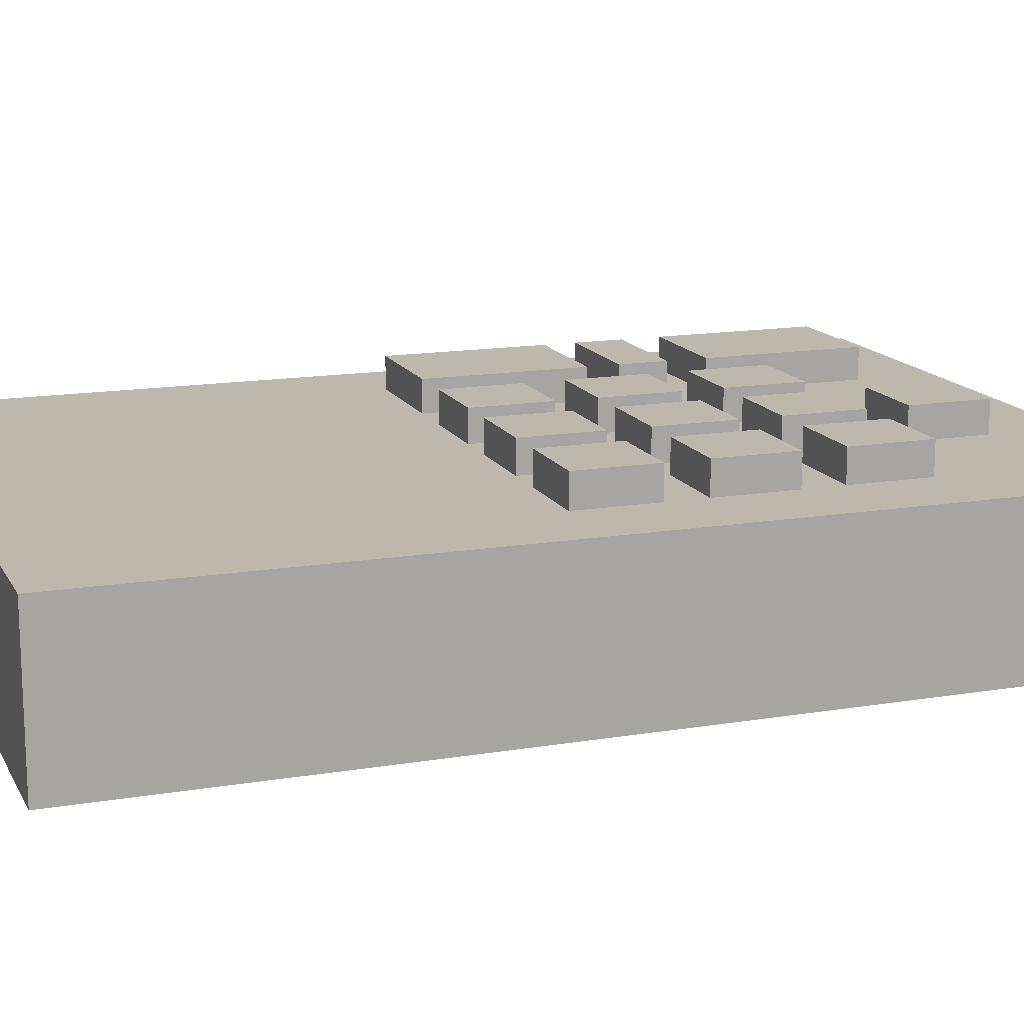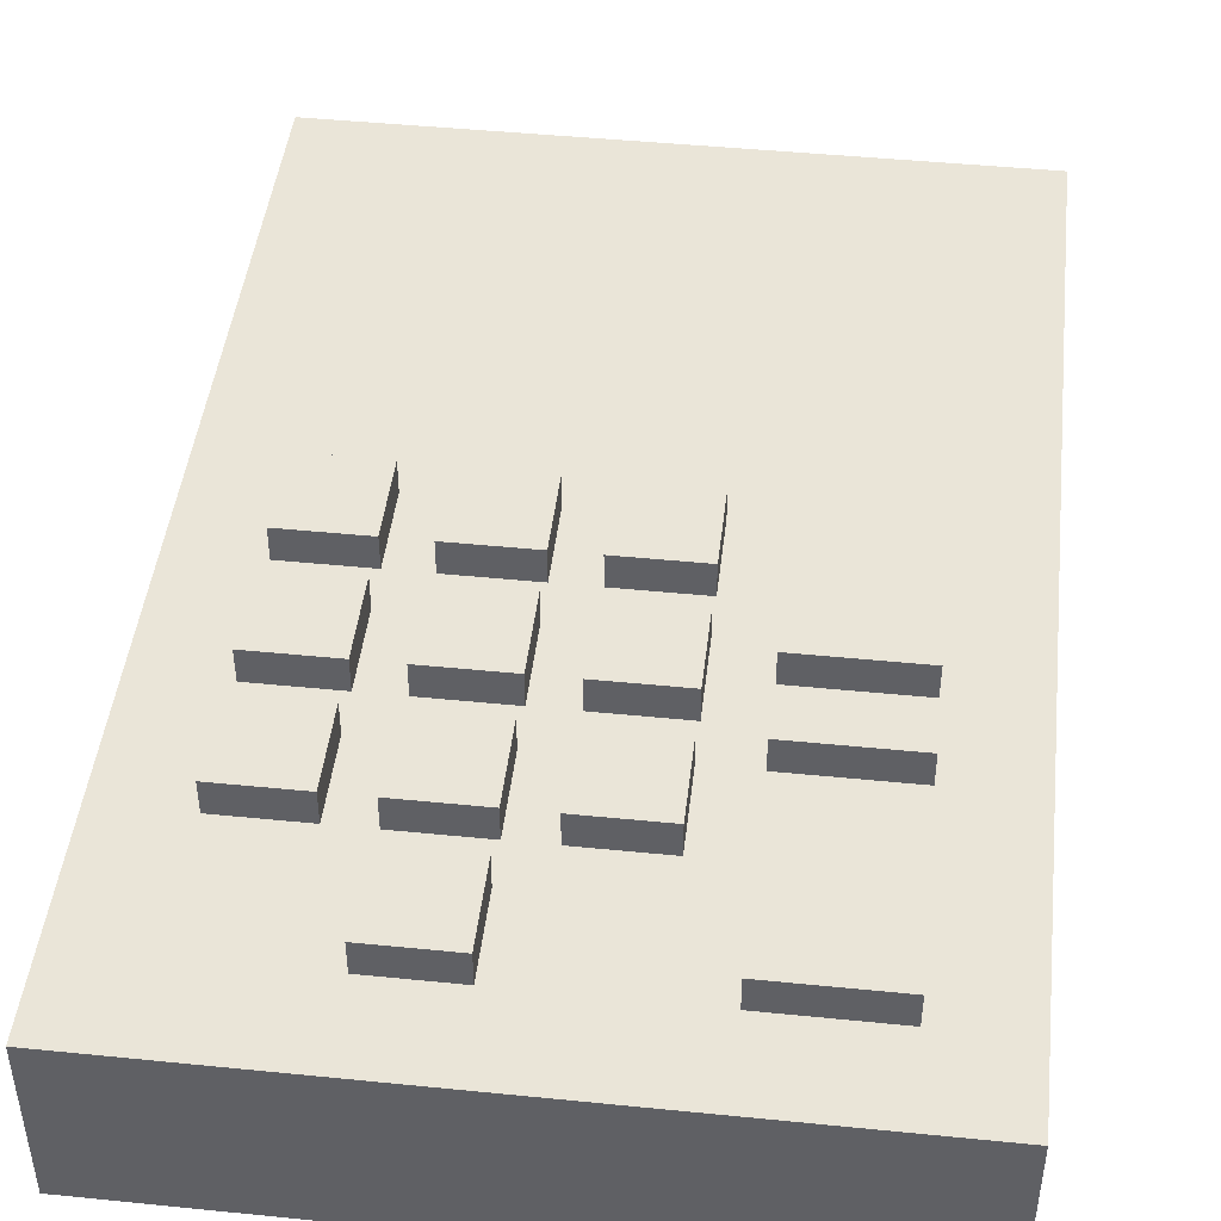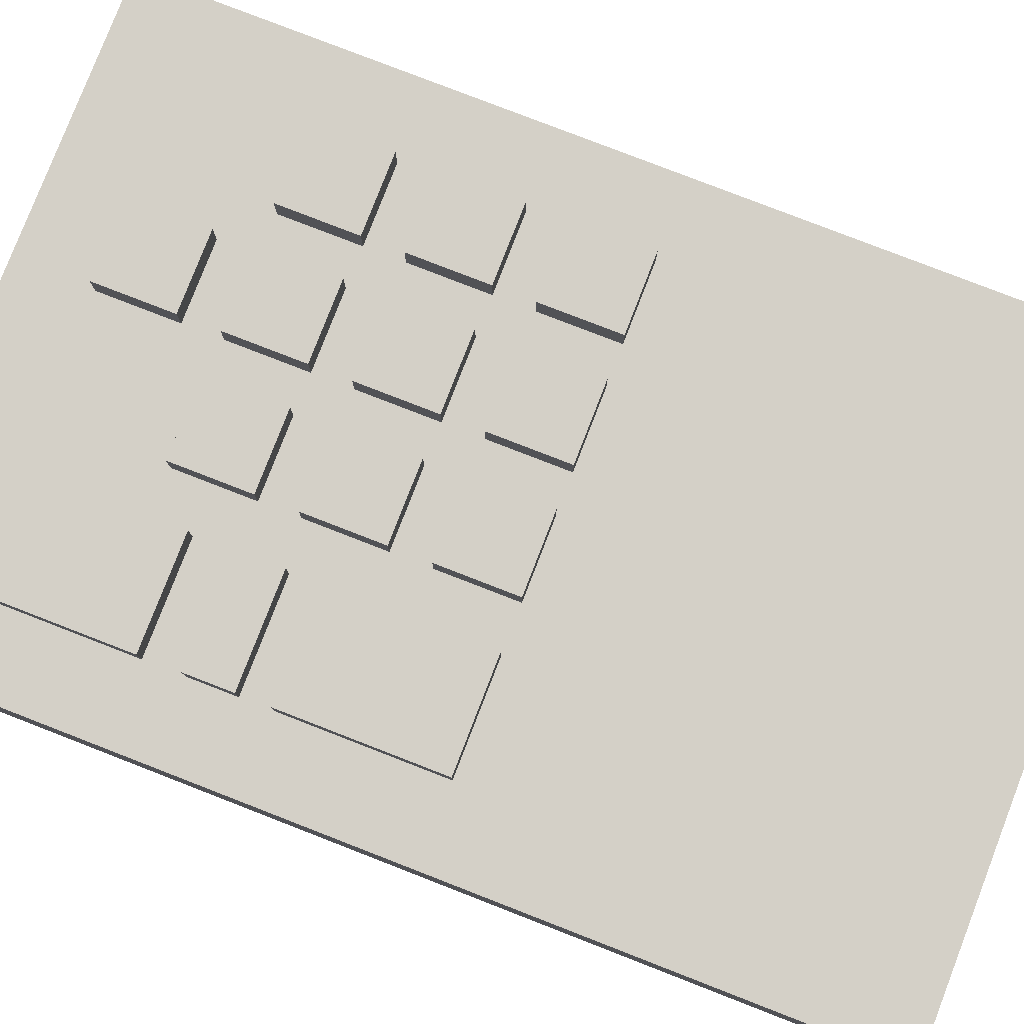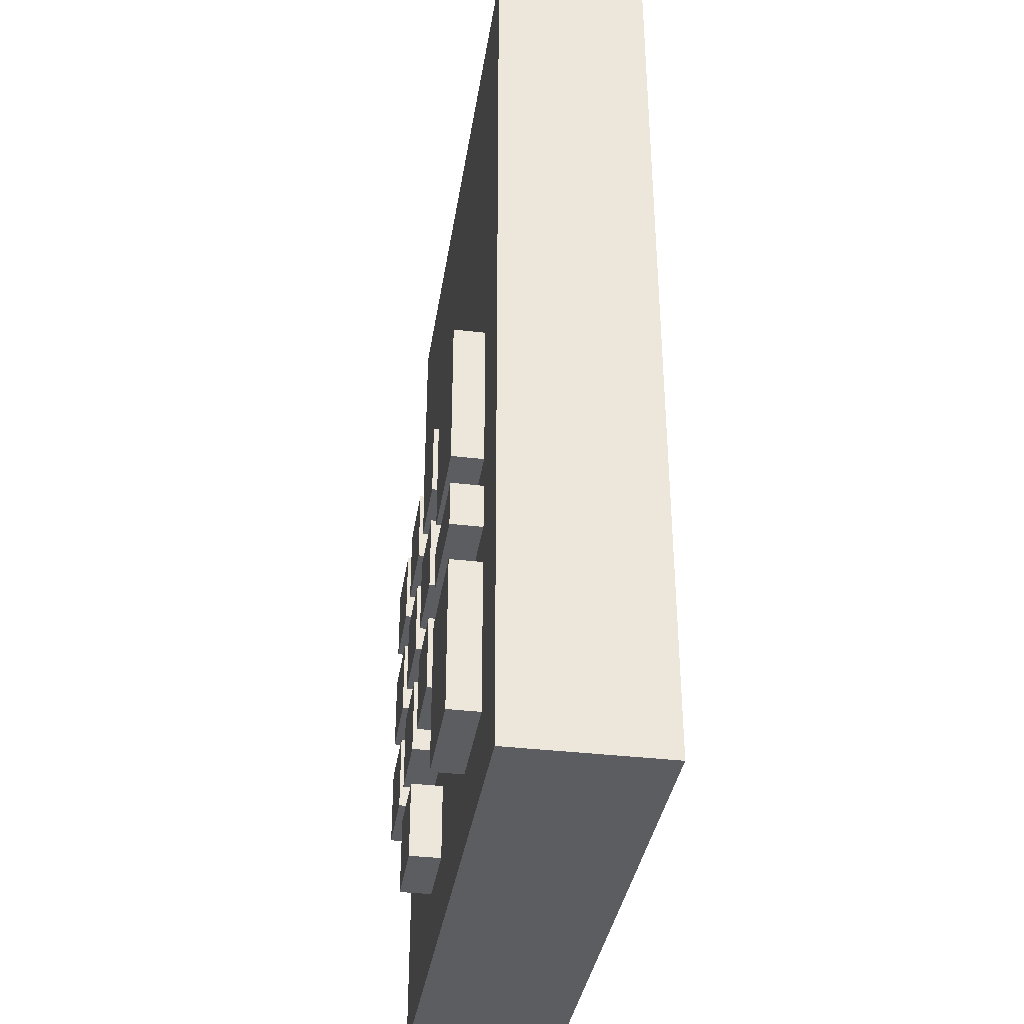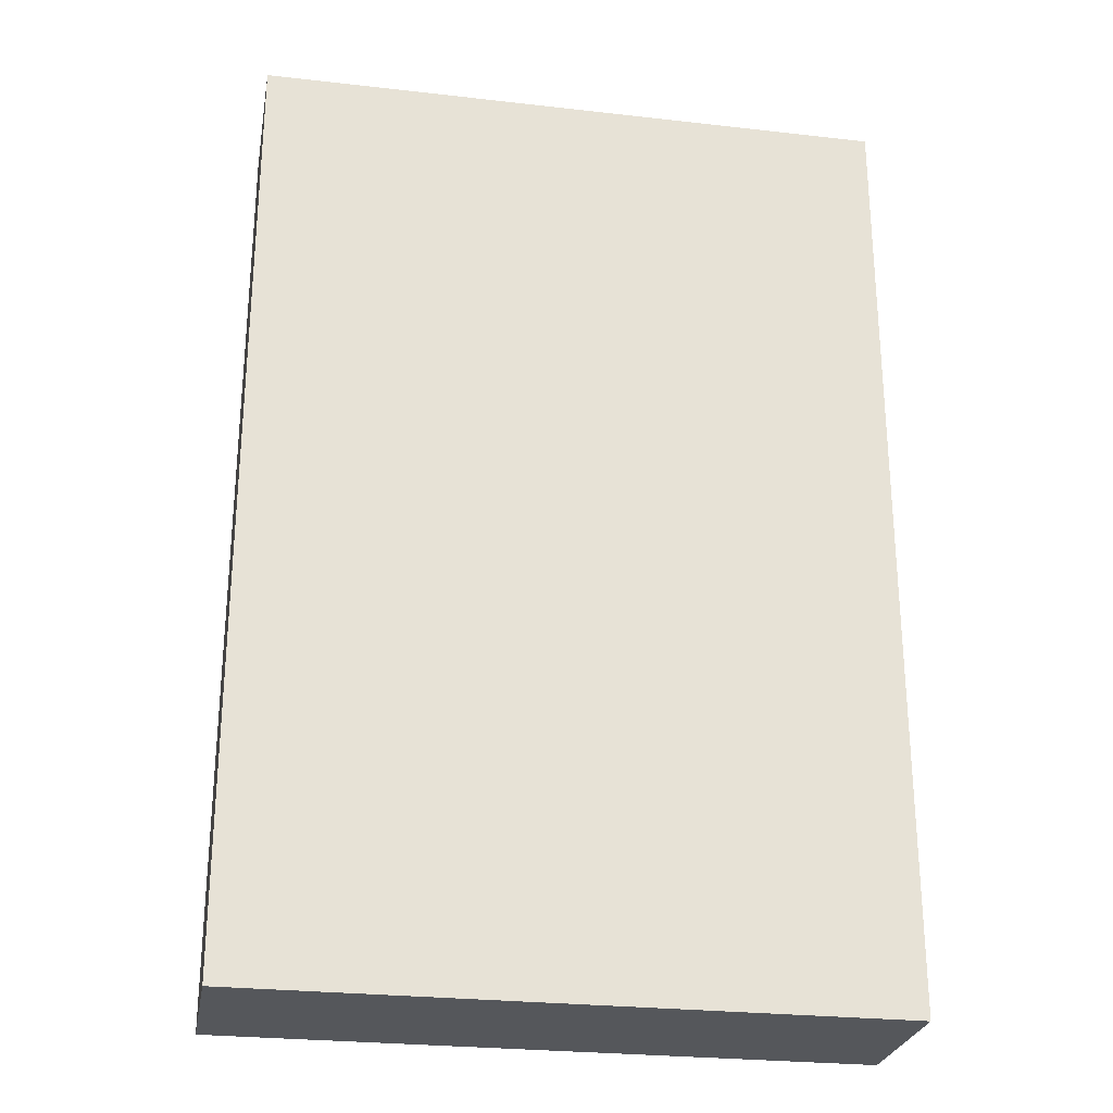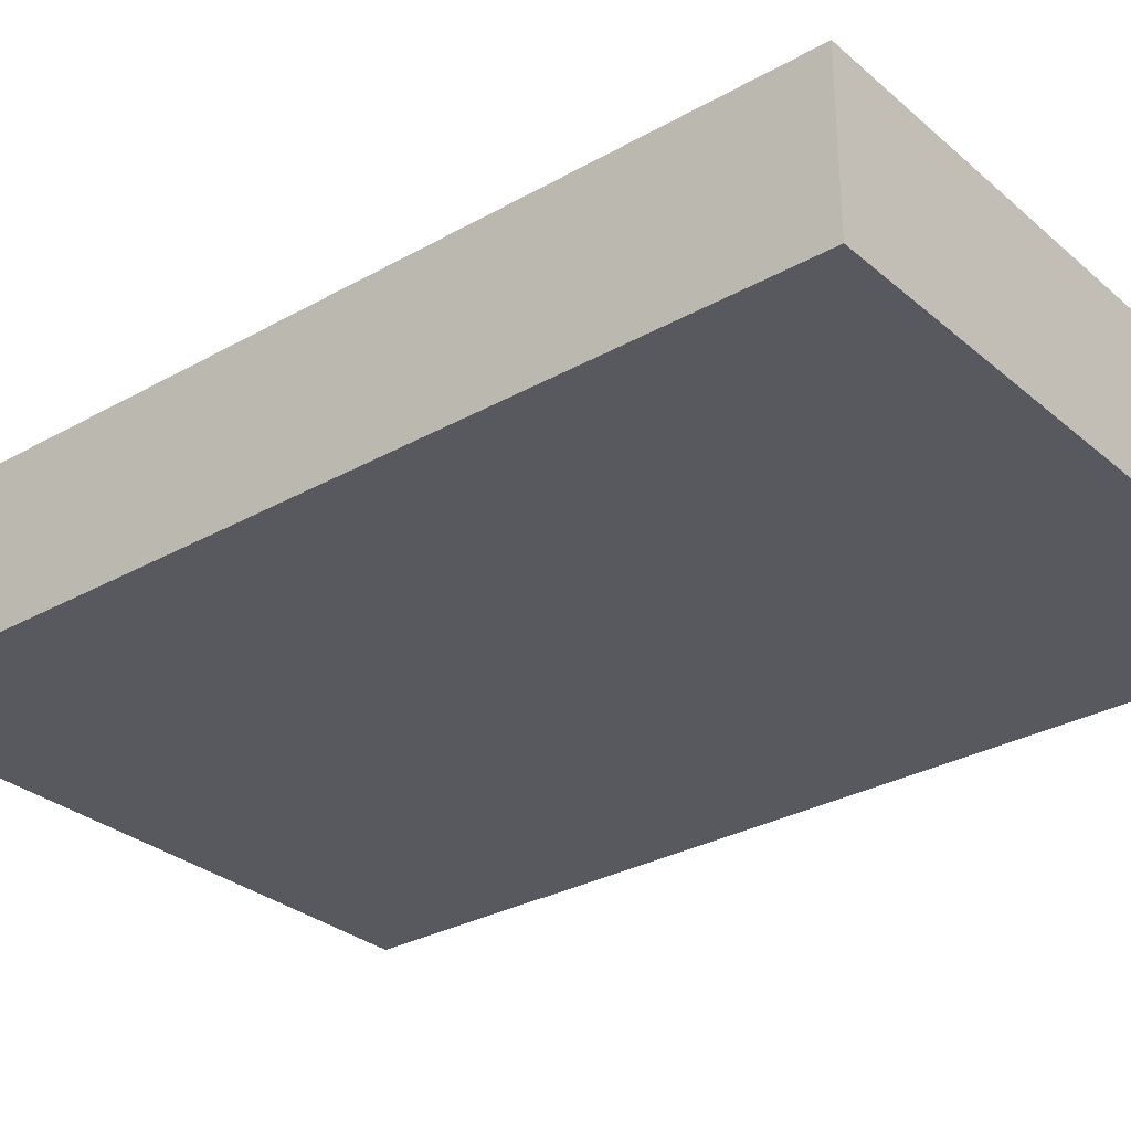
<metadata>
{"format":"obj","ext":"obj","renderer":"f3d","projection":"perspective","resolution":1024,"background":"white","views":[{"elev":14.8,"azim":70.1,"up":"+Y"},{"elev":45.5,"azim":-173.4,"up":"+Y"},{"elev":79.9,"azim":-68.8,"up":"+Y"},{"elev":-36.5,"azim":-98.8,"up":"+Z"},{"elev":-26.6,"azim":-10.1,"up":"+Z"},{"elev":-30.3,"azim":129.3,"up":"+Y"}]}
</metadata>
<code>
o cube
v 0.125 -0.4375 0.1875
v 0.125 -0.4375 -0.1875
v 0.125 -0.5 0.1875
v 0.125 -0.5 -0.1875
v -0.125 -0.4375 -0.1875
v -0.125 -0.4375 0.1875
v -0.125 -0.5 -0.1875
v -0.125 -0.5 0.1875
f 4 7 5 2
f 3 4 2 1
f 8 3 1 6
f 7 8 6 5
f 6 1 2 5
f 7 4 3 8
o cube
v 0 -0.425 -0.03125
v 0 -0.425 -0.0625
v 0 -0.4375 -0.03125
v 0 -0.4375 -0.0625
v -0.03125 -0.425 -0.0625
v -0.03125 -0.425 -0.03125
v -0.03125 -0.4375 -0.0625
v -0.03125 -0.4375 -0.03125
f 12 15 13 10
f 11 12 10 9
f 16 11 9 14
f 15 16 14 13
f 14 9 10 13
f 15 12 11 16
o cube
v 0.09375 -0.425 -0.03125
v 0.09375 -0.425 -0.0625
v 0.09375 -0.4375 -0.03125
v 0.09375 -0.4375 -0.0625
v 0.0625 -0.425 -0.0625
v 0.0625 -0.425 -0.03125
v 0.0625 -0.4375 -0.0625
v 0.0625 -0.4375 -0.03125
f 20 23 21 18
f 19 20 18 17
f 24 19 17 22
f 23 24 22 21
f 22 17 18 21
f 23 20 19 24
o cube
v 0.04688 -0.425 -0.03125
v 0.04688 -0.425 -0.0625
v 0.04688 -0.4375 -0.03125
v 0.04688 -0.4375 -0.0625
v 0.01562 -0.425 -0.0625
v 0.01562 -0.425 -0.03125
v 0.01562 -0.4375 -0.0625
v 0.01562 -0.4375 -0.03125
f 28 31 29 26
f 27 28 26 25
f 32 27 25 30
f 31 32 30 29
f 30 25 26 29
f 31 28 27 32
o cube
v 0.09375 -0.425 -0.07812
v 0.09375 -0.425 -0.1094
v 0.09375 -0.4375 -0.07812
v 0.09375 -0.4375 -0.1094
v 0.0625 -0.425 -0.1094
v 0.0625 -0.425 -0.07812
v 0.0625 -0.4375 -0.1094
v 0.0625 -0.4375 -0.07812
f 36 39 37 34
f 35 36 34 33
f 40 35 33 38
f 39 40 38 37
f 38 33 34 37
f 39 36 35 40
o cube
v 0.04688 -0.425 -0.07812
v 0.04688 -0.425 -0.1094
v 0.04688 -0.4375 -0.07812
v 0.04688 -0.4375 -0.1094
v 0.01562 -0.425 -0.1094
v 0.01562 -0.425 -0.07812
v 0.01562 -0.4375 -0.1094
v 0.01562 -0.4375 -0.07812
f 44 47 45 42
f 43 44 42 41
f 48 43 41 46
f 47 48 46 45
f 46 41 42 45
f 47 44 43 48
o cube
v 0 -0.425 -0.07812
v 0 -0.425 -0.1094
v 0 -0.4375 -0.07812
v 0 -0.4375 -0.1094
v -0.03125 -0.425 -0.1094
v -0.03125 -0.425 -0.07812
v -0.03125 -0.4375 -0.1094
v -0.03125 -0.4375 -0.07812
f 52 55 53 50
f 51 52 50 49
f 56 51 49 54
f 55 56 54 53
f 54 49 50 53
f 55 52 51 56
o cube
v 0.04688 -0.425 0.01562
v 0.04688 -0.425 -0.01562
v 0.04688 -0.4375 0.01562
v 0.04688 -0.4375 -0.01562
v 0.01562 -0.425 -0.01562
v 0.01562 -0.425 0.01562
v 0.01562 -0.4375 -0.01562
v 0.01562 -0.4375 0.01562
f 60 63 61 58
f 59 60 58 57
f 64 59 57 62
f 63 64 62 61
f 62 57 58 61
f 63 60 59 64
o cube
v 0 -0.425 0.01562
v 0 -0.425 -0.01562
v 0 -0.4375 0.01562
v 0 -0.4375 -0.01562
v -0.03125 -0.425 -0.01562
v -0.03125 -0.425 0.01562
v -0.03125 -0.4375 -0.01562
v -0.03125 -0.4375 0.01562
f 68 71 69 66
f 67 68 66 65
f 72 67 65 70
f 71 72 70 69
f 70 65 66 69
f 71 68 67 72
o cube
v 0.09375 -0.425 0.01562
v 0.09375 -0.425 -0.01562
v 0.09375 -0.4375 0.01562
v 0.09375 -0.4375 -0.01562
v 0.0625 -0.425 -0.01562
v 0.0625 -0.425 0.01562
v 0.0625 -0.4375 -0.01562
v 0.0625 -0.4375 0.01562
f 76 79 77 74
f 75 76 74 73
f 80 75 73 78
f 79 80 78 77
f 78 73 74 77
f 79 76 75 80
o cube
v 0.04688 -0.425 -0.125
v 0.04688 -0.425 -0.1562
v 0.04688 -0.4375 -0.125
v 0.04688 -0.4375 -0.1562
v 0.01562 -0.425 -0.1562
v 0.01562 -0.425 -0.125
v 0.01562 -0.4375 -0.1562
v 0.01562 -0.4375 -0.125
f 84 87 85 82
f 83 84 82 81
f 88 83 81 86
f 87 88 86 85
f 86 81 82 85
f 87 84 83 88
o cube
v -0.05 -0.425 -0.09375
v -0.05 -0.425 -0.1562
v -0.05 -0.4375 -0.09375
v -0.05 -0.4375 -0.1562
v -0.09375 -0.425 -0.1562
v -0.09375 -0.425 -0.09375
v -0.09375 -0.4375 -0.1562
v -0.09375 -0.4375 -0.09375
f 92 95 93 90
f 91 92 90 89
f 96 91 89 94
f 95 96 94 93
f 94 89 90 93
f 95 92 91 96
o cube
v -0.05 -0.425 0.01562
v -0.05 -0.425 -0.04688
v -0.05 -0.4375 0.01562
v -0.05 -0.4375 -0.04688
v -0.09375 -0.425 -0.04688
v -0.09375 -0.425 0.01562
v -0.09375 -0.4375 -0.04688
v -0.09375 -0.4375 0.01562
f 100 103 101 98
f 99 100 98 97
f 104 99 97 102
f 103 104 102 101
f 102 97 98 101
f 103 100 99 104
o cube
v -0.05 -0.425 -0.05937
v -0.05 -0.425 -0.07812
v -0.05 -0.4375 -0.05937
v -0.05 -0.4375 -0.07812
v -0.09375 -0.425 -0.07812
v -0.09375 -0.425 -0.05937
v -0.09375 -0.4375 -0.07812
v -0.09375 -0.4375 -0.05937
f 108 111 109 106
f 107 108 106 105
f 112 107 105 110
f 111 112 110 109
f 110 105 106 109
f 111 108 107 112

</code>
